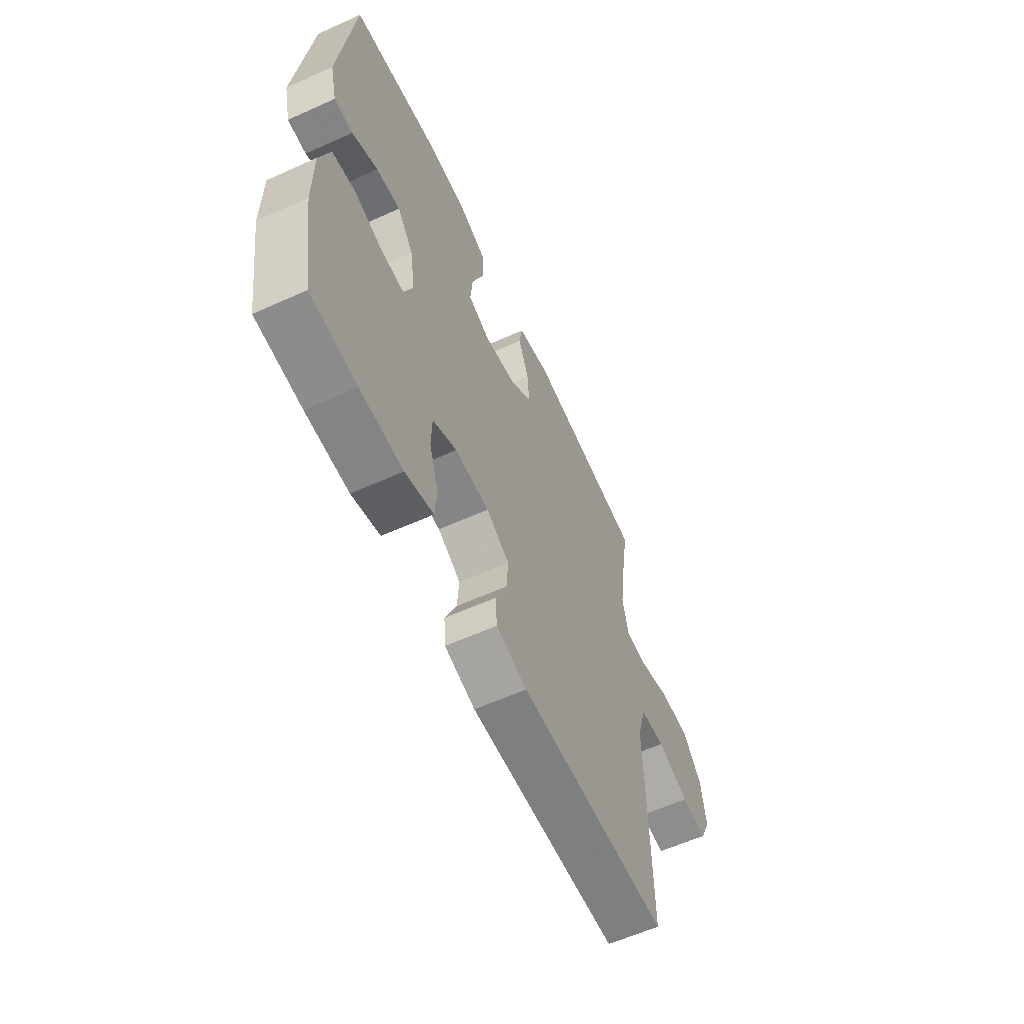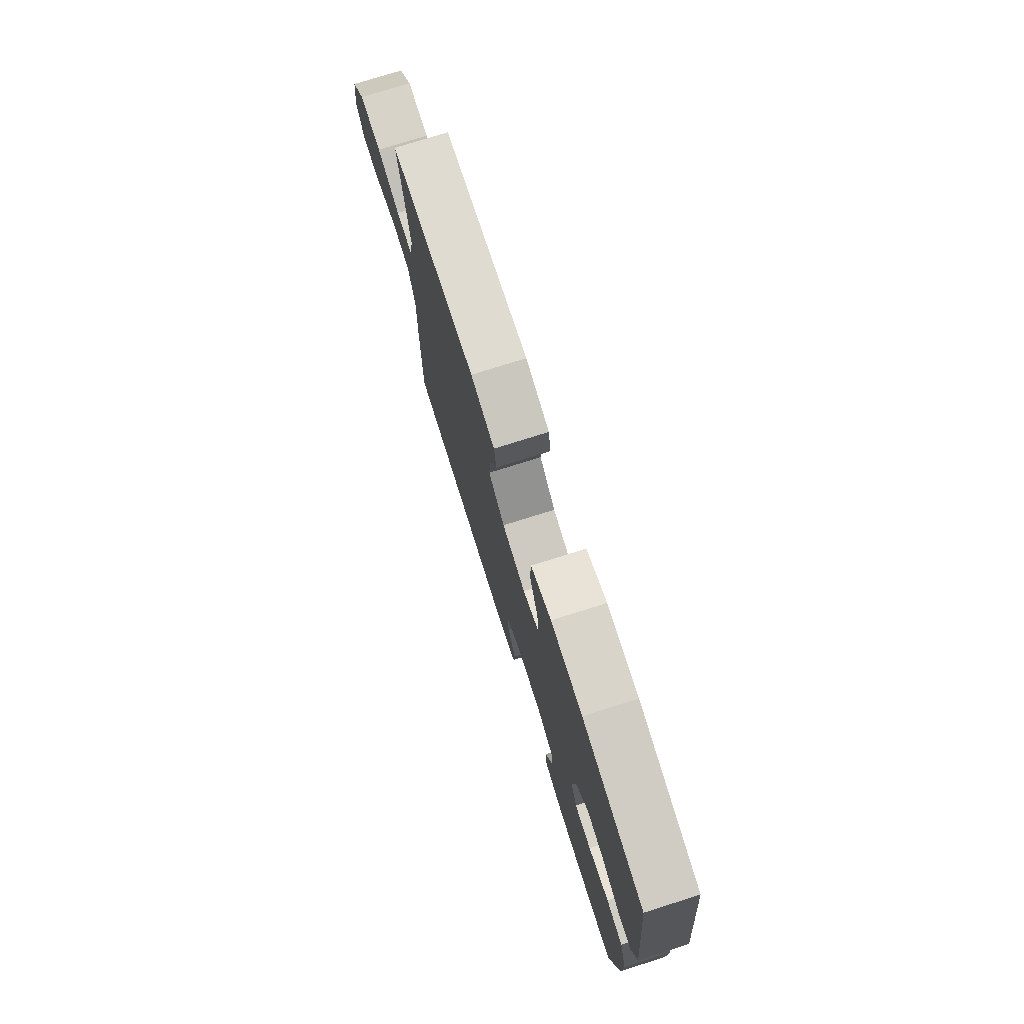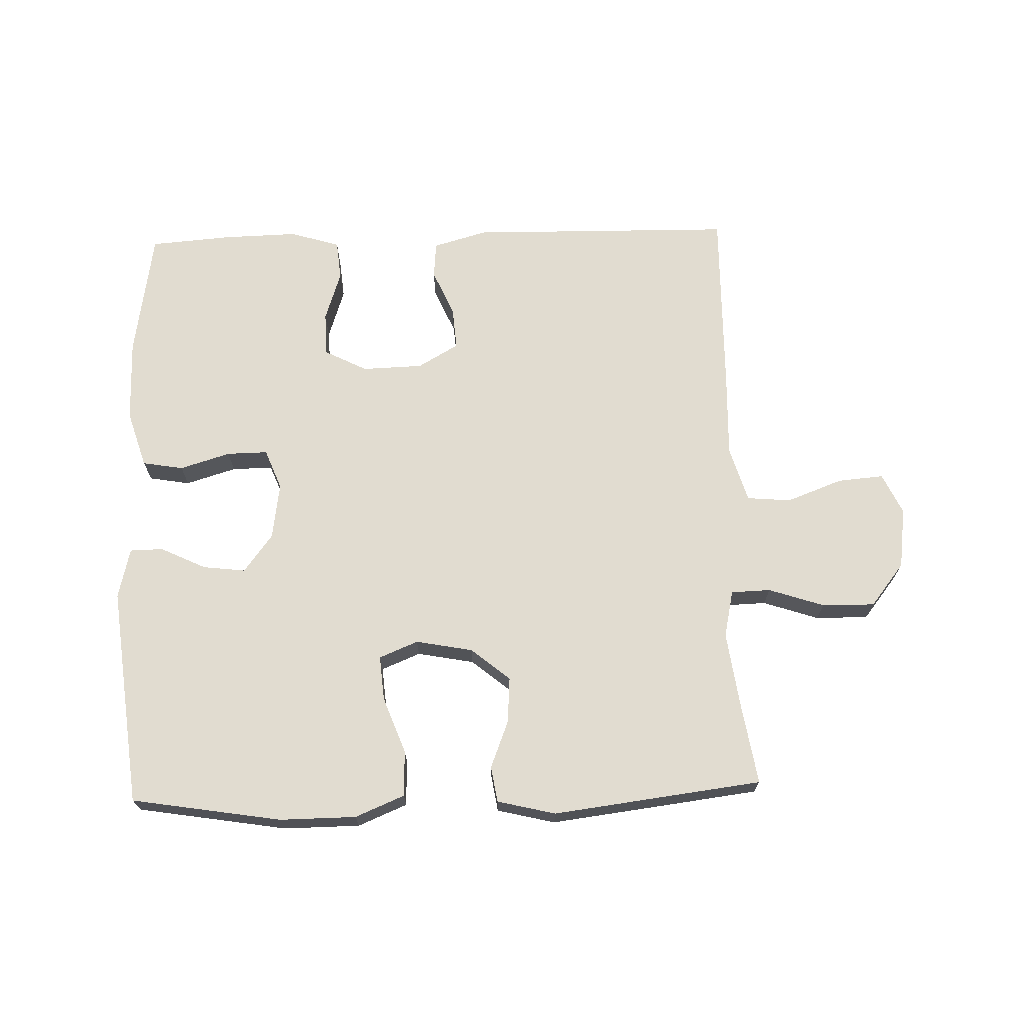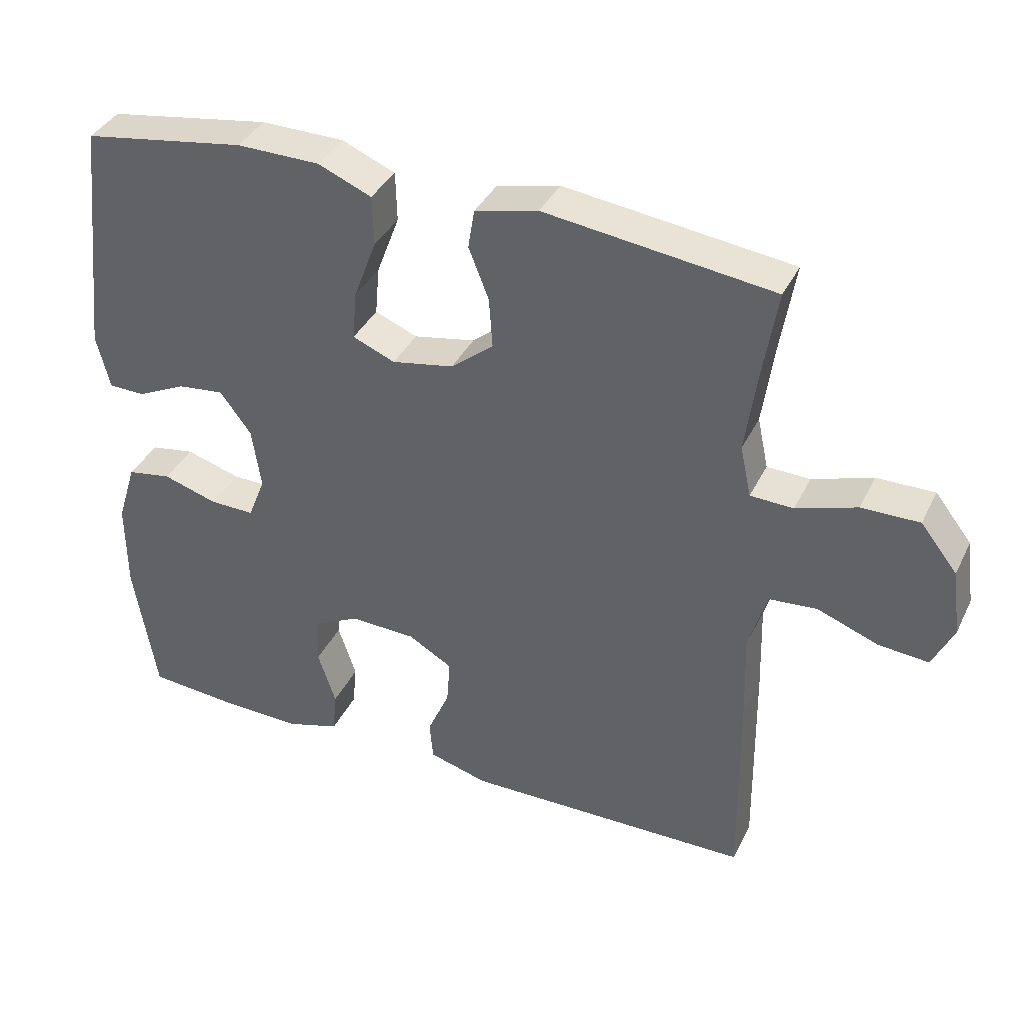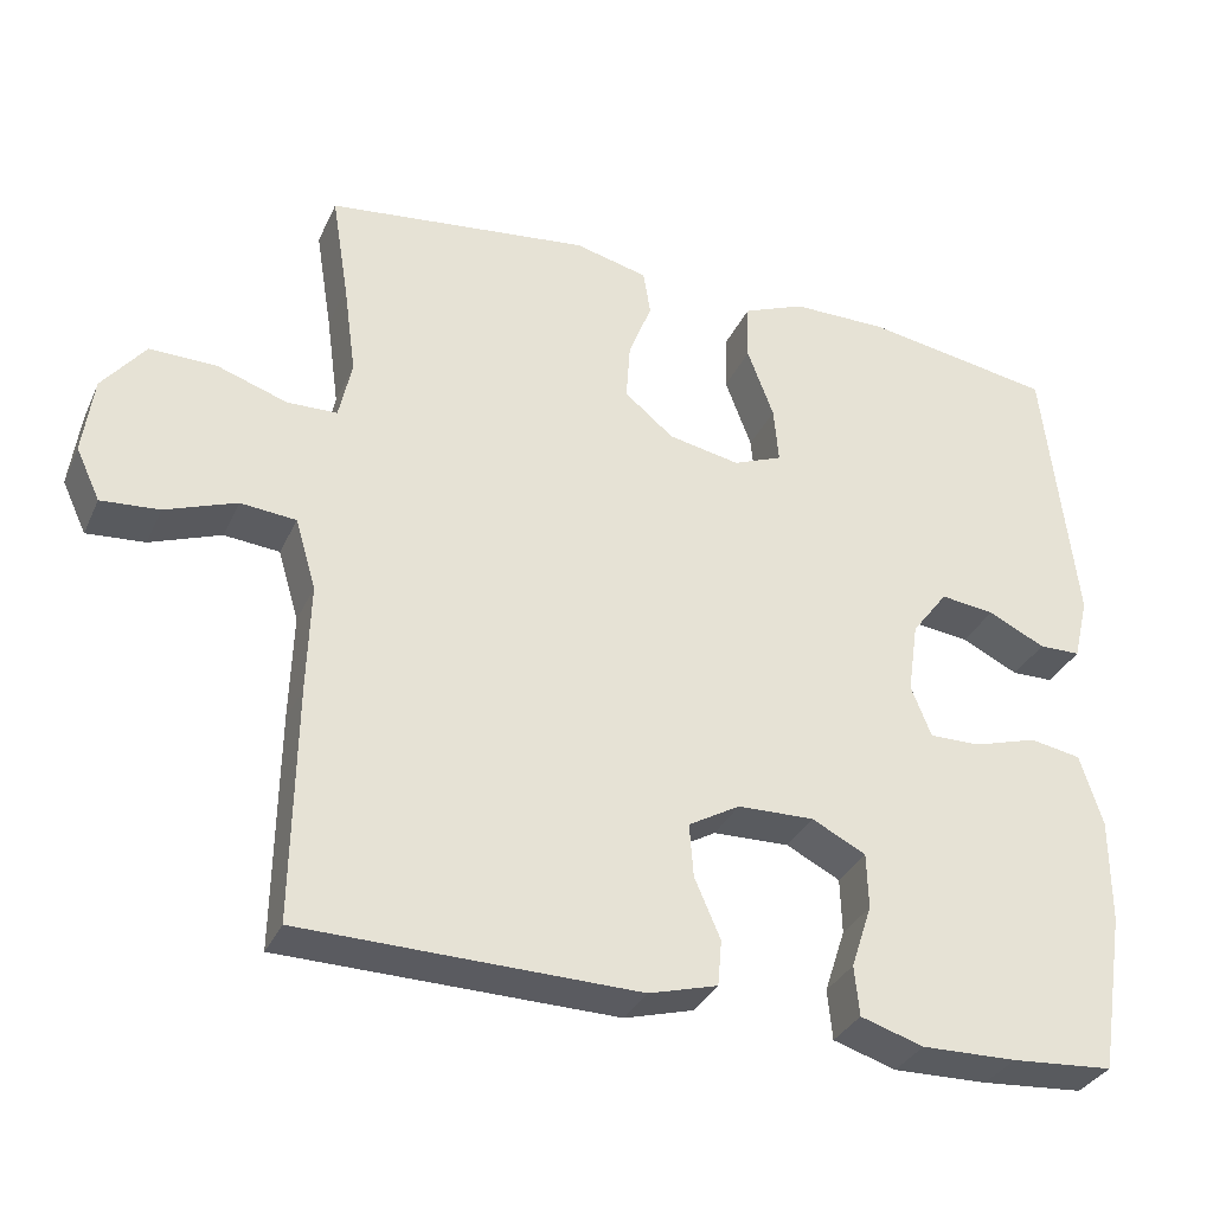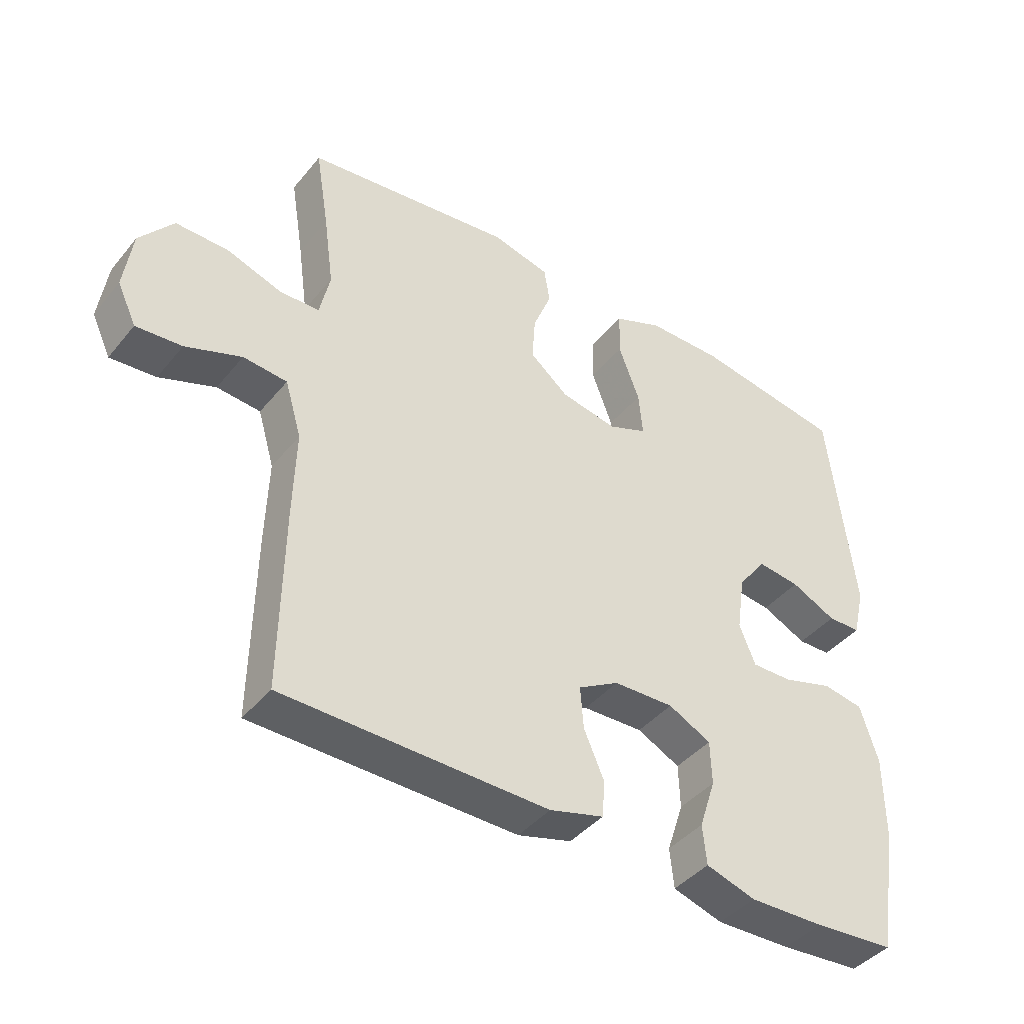
<metadata>
{"format":"obj","ext":"obj","renderer":"f3d","projection":"perspective","resolution":1024,"background":"white","views":[{"elev":-60.3,"azim":-65.3,"up":"+Z"},{"elev":76.0,"azim":-107.5,"up":"+Z"},{"elev":69.4,"azim":-1.7,"up":"+Y"},{"elev":37.9,"azim":23.9,"up":"+Z"},{"elev":-33.2,"azim":158.0,"up":"+Z"},{"elev":-42.1,"azim":144.2,"up":"+Z"}]}
</metadata>
<code>
v -0.5 0.07 -0.5
v -0.532 0.07 -0.3
v -0.532 0.07 -0.169
v -0.504 0.07 -0.08
v -0.44 0.07 -0.069
v -0.361 0.07 -0.093
v -0.297 0.07 -0.094
v -0.272 0.07 -0.031
v -0.285 0.07 0.058
v -0.33 0.07 0.118
v -0.397 0.07 0.11
v -0.468 0.07 0.076
v -0.52 0.07 0.077
v -0.539 0.07 0.156
v -0.5 0.07 0.5
v -0.265 0.07 0.538
v -0.145 0.07 0.537
v -0.068 0.07 0.505
v -0.066 0.07 0.433
v -0.099 0.07 0.345
v -0.105 0.07 0.275
v -0.044 0.07 0.25
v 0.045 0.07 0.267
v 0.106 0.07 0.317
v 0.101 0.07 0.389
v 0.072 0.07 0.463
v 0.081 0.07 0.519
v 0.172 0.07 0.541
v 0.5 0.07 0.5
v 0.479 0.07 0.37
v 0.463 0.07 0.254
v 0.479 0.07 0.18
v 0.541 0.07 0.178
v 0.628 0.07 0.207
v 0.711 0.07 0.208
v 0.764 0.07 0.141
v 0.777 0.07 0.045
v 0.747 0.07 -0.019
v 0.675 0.07 -0.013
v 0.587 0.07 0.02
v 0.518 0.07 0.014
v 0.492 0.07 -0.074
v 0.496 0.07 -0.209
v 0.5 0.07 -0.5
v 0.084 0.07 -0.506
v -0.001 0.07 -0.482
v -0.006 0.07 -0.425
v 0.026 0.07 -0.351
v 0.031 0.07 -0.285
v -0.033 0.07 -0.248
v -0.128 0.07 -0.245
v -0.195 0.07 -0.279
v -0.197 0.07 -0.348
v -0.171 0.07 -0.427
v -0.177 0.07 -0.489
v -0.255 0.07 -0.513
v -0.373 0.07 -0.51
v -0.5 0 -0.5
v -0.532 0 -0.3
v -0.532 0 -0.169
v -0.504 0 -0.08
v -0.44 0 -0.069
v -0.361 0 -0.093
v -0.297 0 -0.094
v -0.272 0 -0.031
v -0.285 0 0.058
v -0.33 0 0.118
v -0.397 0 0.11
v -0.468 0 0.076
v -0.52 0 0.077
v -0.539 0 0.156
v -0.5 0 0.5
v -0.265 0 0.538
v -0.145 0 0.537
v -0.068 0 0.505
v -0.066 0 0.433
v -0.099 0 0.345
v -0.105 0 0.275
v -0.044 0 0.25
v 0.045 0 0.267
v 0.106 0 0.317
v 0.101 0 0.389
v 0.072 0 0.463
v 0.081 0 0.519
v 0.172 0 0.541
v 0.5 0 0.5
v 0.479 0 0.37
v 0.463 0 0.254
v 0.479 0 0.18
v 0.541 0 0.178
v 0.628 0 0.207
v 0.711 0 0.208
v 0.764 0 0.141
v 0.777 0 0.045
v 0.747 0 -0.019
v 0.675 0 -0.013
v 0.587 0 0.02
v 0.518 0 0.014
v 0.492 0 -0.074
v 0.496 0 -0.209
v 0.5 0 -0.5
v 0.084 0 -0.506
v -0.001 0 -0.482
v -0.006 0 -0.425
v 0.026 0 -0.351
v 0.031 0 -0.285
v -0.033 0 -0.248
v -0.128 0 -0.245
v -0.195 0 -0.279
v -0.197 0 -0.348
v -0.171 0 -0.427
v -0.177 0 -0.489
v -0.255 0 -0.513
v -0.373 0 -0.51
f 53 54 55 56
f 52 53 56 57
f 45 46 47 48
f 45 48 49
f 42 43 44 45
f 41 42 45 49
f 37 38 39 40
f 37 40 41
f 36 37 41
f 33 34 35 36
f 32 33 36 41
f 27 28 29 30
f 25 26 27 30
f 24 25 30 31
f 23 24 31 32
f 17 18 19 20
f 17 20 21
f 16 17 21
f 15 16 21
f 14 15 21
f 11 12 13 14
f 10 11 14 21
f 9 10 21 22
f 3 4 5 6
f 3 6 7
f 2 3 7
f 52 57 1 2
f 51 52 2 7
f 50 51 7 8
f 32 41 49 50
f 22 23 32 50
f 8 9 22 50
f 113 112 111 110
f 114 113 110 109
f 105 104 103 102
f 106 105 102
f 102 101 100 99
f 106 102 99 98
f 97 96 95 94
f 98 97 94
f 98 94 93
f 93 92 91 90
f 98 93 90 89
f 87 86 85 84
f 87 84 83 82
f 88 87 82 81
f 89 88 81 80
f 77 76 75 74
f 78 77 74
f 78 74 73
f 78 73 72
f 78 72 71
f 71 70 69 68
f 78 71 68 67
f 79 78 67 66
f 63 62 61 60
f 64 63 60
f 64 60 59
f 59 58 114 109
f 64 59 109 108
f 65 64 108 107
f 107 106 98 89
f 107 89 80 79
f 107 79 66 65
f 1 58 59 2
f 2 59 60 3
f 3 60 61 4
f 4 61 62 5
f 5 62 63 6
f 6 63 64 7
f 7 64 65 8
f 8 65 66 9
f 9 66 67 10
f 10 67 68 11
f 11 68 69 12
f 12 69 70 13
f 13 70 71 14
f 14 71 72 15
f 15 72 73 16
f 16 73 74 17
f 17 74 75 18
f 18 75 76 19
f 19 76 77 20
f 20 77 78 21
f 21 78 79 22
f 22 79 80 23
f 23 80 81 24
f 24 81 82 25
f 25 82 83 26
f 26 83 84 27
f 27 84 85 28
f 28 85 86 29
f 29 86 87 30
f 30 87 88 31
f 31 88 89 32
f 32 89 90 33
f 33 90 91 34
f 34 91 92 35
f 35 92 93 36
f 36 93 94 37
f 37 94 95 38
f 38 95 96 39
f 39 96 97 40
f 40 97 98 41
f 41 98 99 42
f 42 99 100 43
f 43 100 101 44
f 44 101 102 45
f 45 102 103 46
f 46 103 104 47
f 47 104 105 48
f 48 105 106 49
f 49 106 107 50
f 50 107 108 51
f 51 108 109 52
f 52 109 110 53
f 53 110 111 54
f 54 111 112 55
f 55 112 113 56
f 56 113 114 57
f 57 114 58 1

</code>
